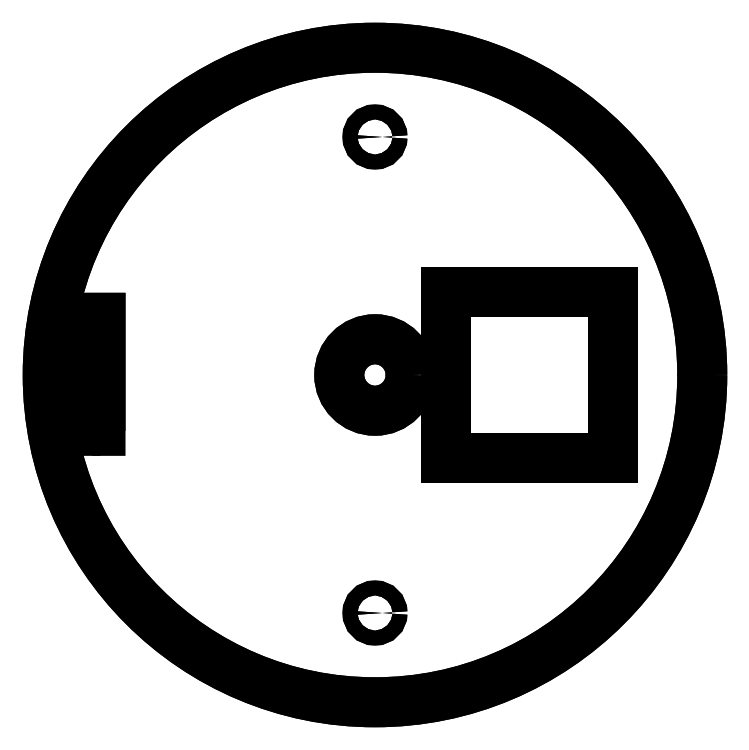
<metadata>
{"format":"dxf","ext":"dxf","renderer":"ezdxf+matplotlib","layout":"modelspace","background":"white","min_lineweight":24,"dpi":150}
</metadata>
<code>
0
SECTION
2
ENTITIES
0
LWPOLYLINE
8
0
90
11
70
1
43
0
10
-46.13
20
-9.389
10
-47.53
20
-9.389
10
-47.53
20
-4.266
10
-49.73
20
-4.266
42
-0.4142
10
-50.73
20
-3.266
10
-50.73
20
3.527
42
-0.4142
10
-49.73
20
4.527
10
-47.53
20
4.527
10
-47.53
20
9.611
10
-47.53
20
9.611
10
-46.13
20
9.611
0
LWPOLYLINE
8
0
90
4
70
1
43
0
10
40
20
14
10
40
20
-14
10
12
20
-14
10
12
20
14
0
CIRCLE
8
0
10
0
20
40
30
0
40
1.25
210
0
220
0
230
1
0
CIRCLE
8
0
10
0
20
-40
30
0
40
1.25
210
0
220
0
230
1
0
CIRCLE
8
0
10
0
20
0
30
0
40
6
210
0
220
-0
230
1
0
CIRCLE
8
0
10
0
20
0
30
0
40
55
210
0
220
-0
230
1
0
LWPOLYLINE
8
0
90
11
70
1
43
0
10
-47.53
20
-9.389
10
-46.13
20
-9.389
10
-46.13
20
9.611
10
-47.53
20
9.611
10
-47.53
20
9.611
10
-47.53
20
4.527
10
-49.73
20
4.527
42
0.4142
10
-50.73
20
3.527
10
-50.73
20
-3.266
42
0.4142
10
-49.73
20
-4.266
10
-47.53
20
-4.266
0
LWPOLYLINE
8
0
90
4
70
1
43
0
10
40
20
-14
10
40
20
14
10
12
20
14
10
12
20
-14
0
CIRCLE
8
0
10
0
20
40
30
0
40
1.25
210
0
220
0
230
1
0
CIRCLE
8
0
10
0
20
-40
30
0
40
1.25
210
0
220
0
230
1
0
CIRCLE
8
0
10
0
20
0
30
0
40
6
210
0
220
0
230
1
0
CIRCLE
8
0
10
0
20
0
30
0
40
55
210
0
220
0
230
1
0
ENDSEC
0
EOF

</code>
